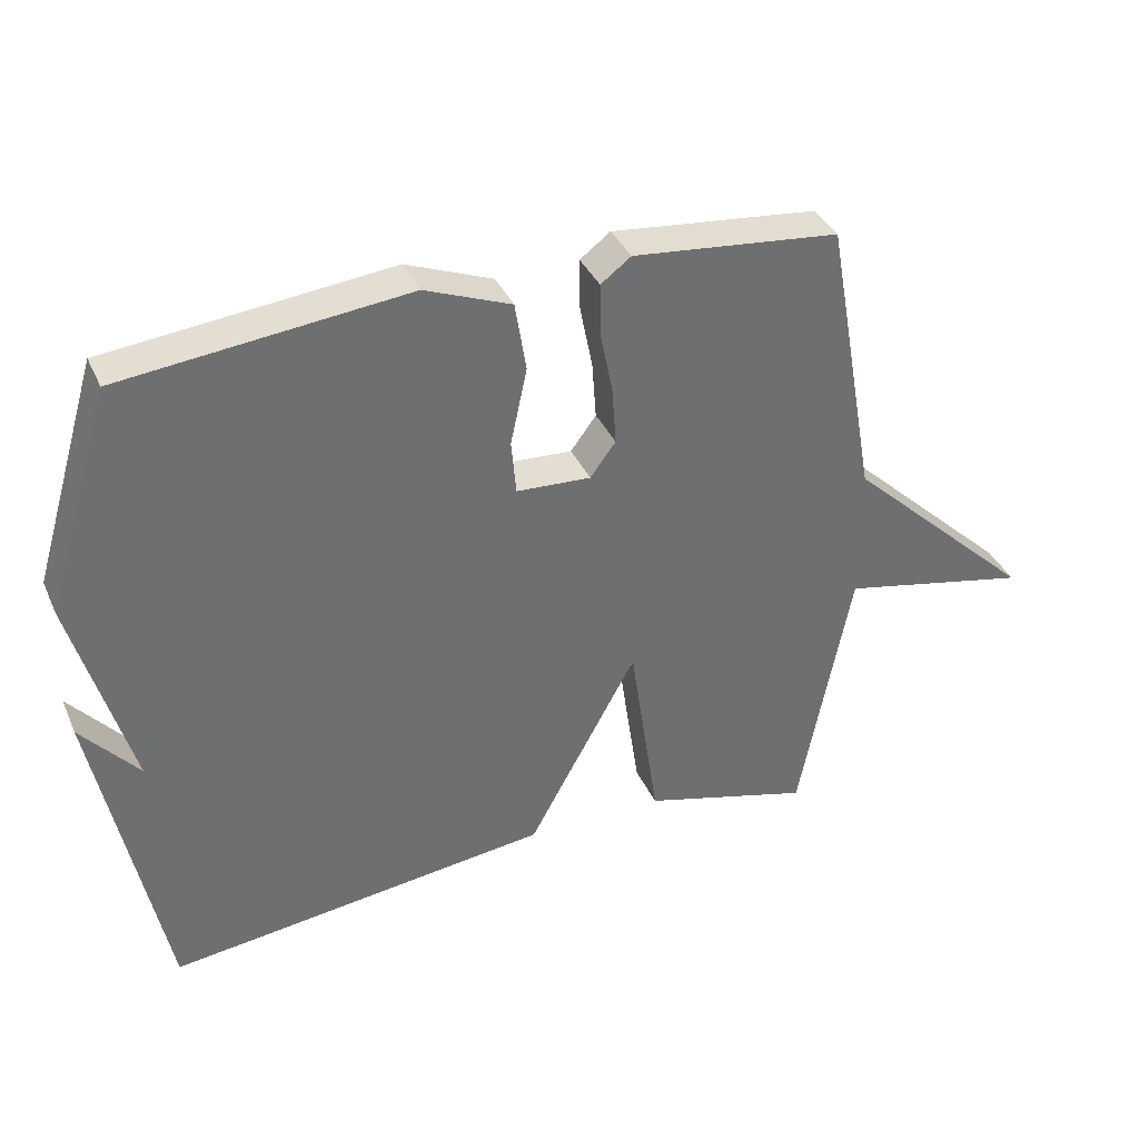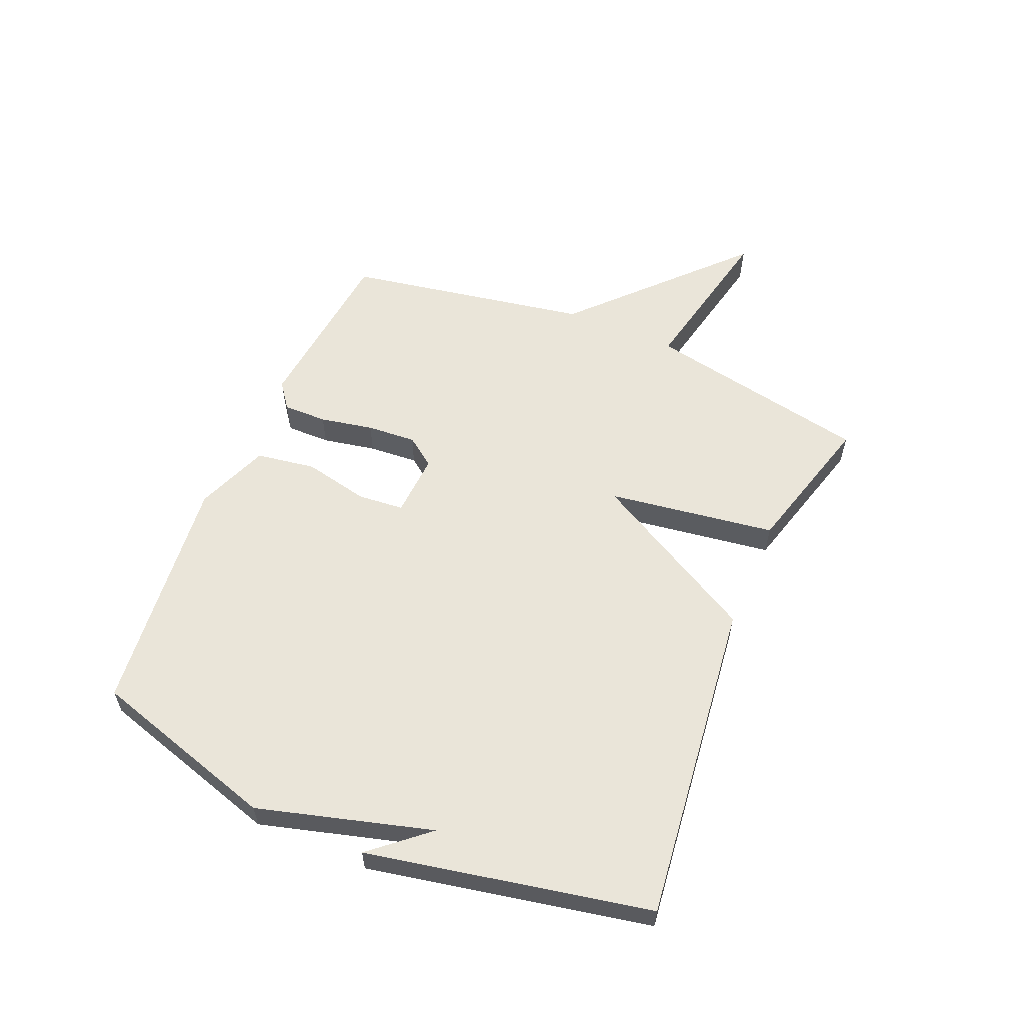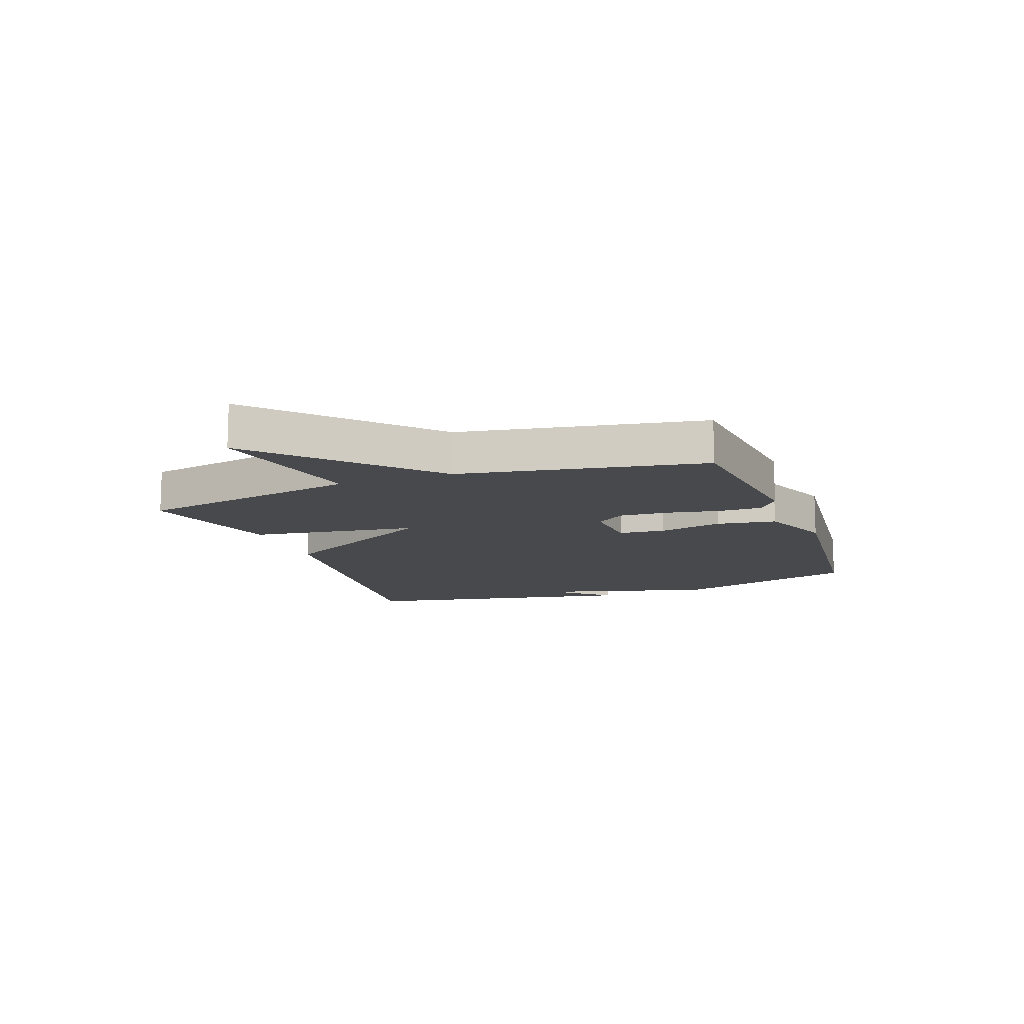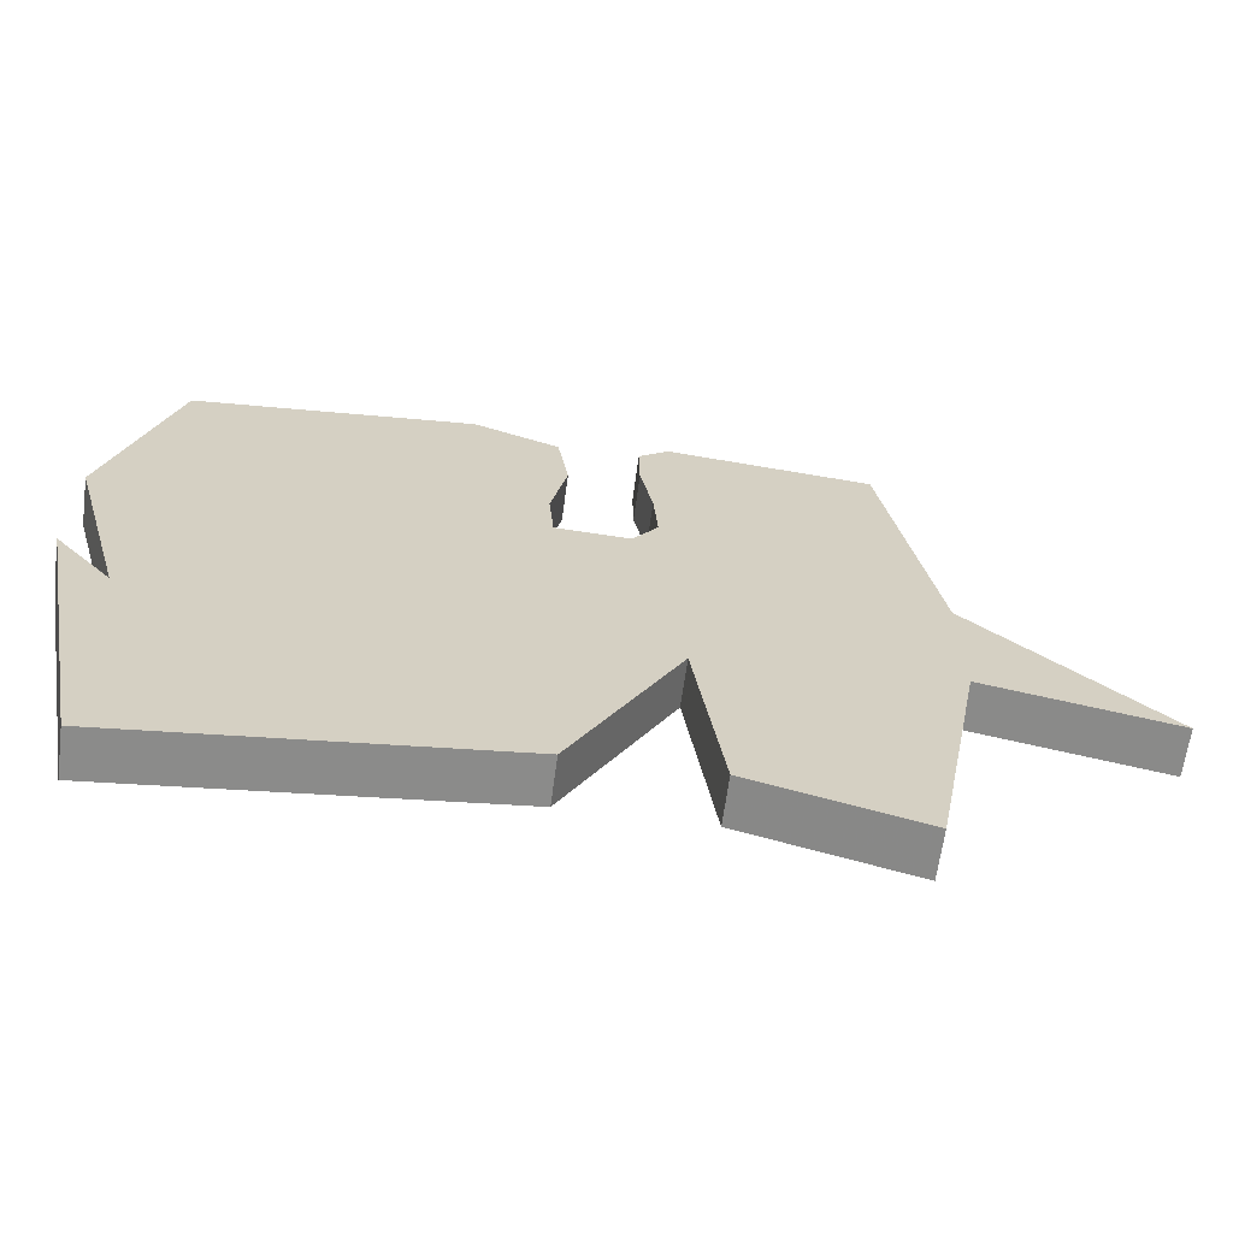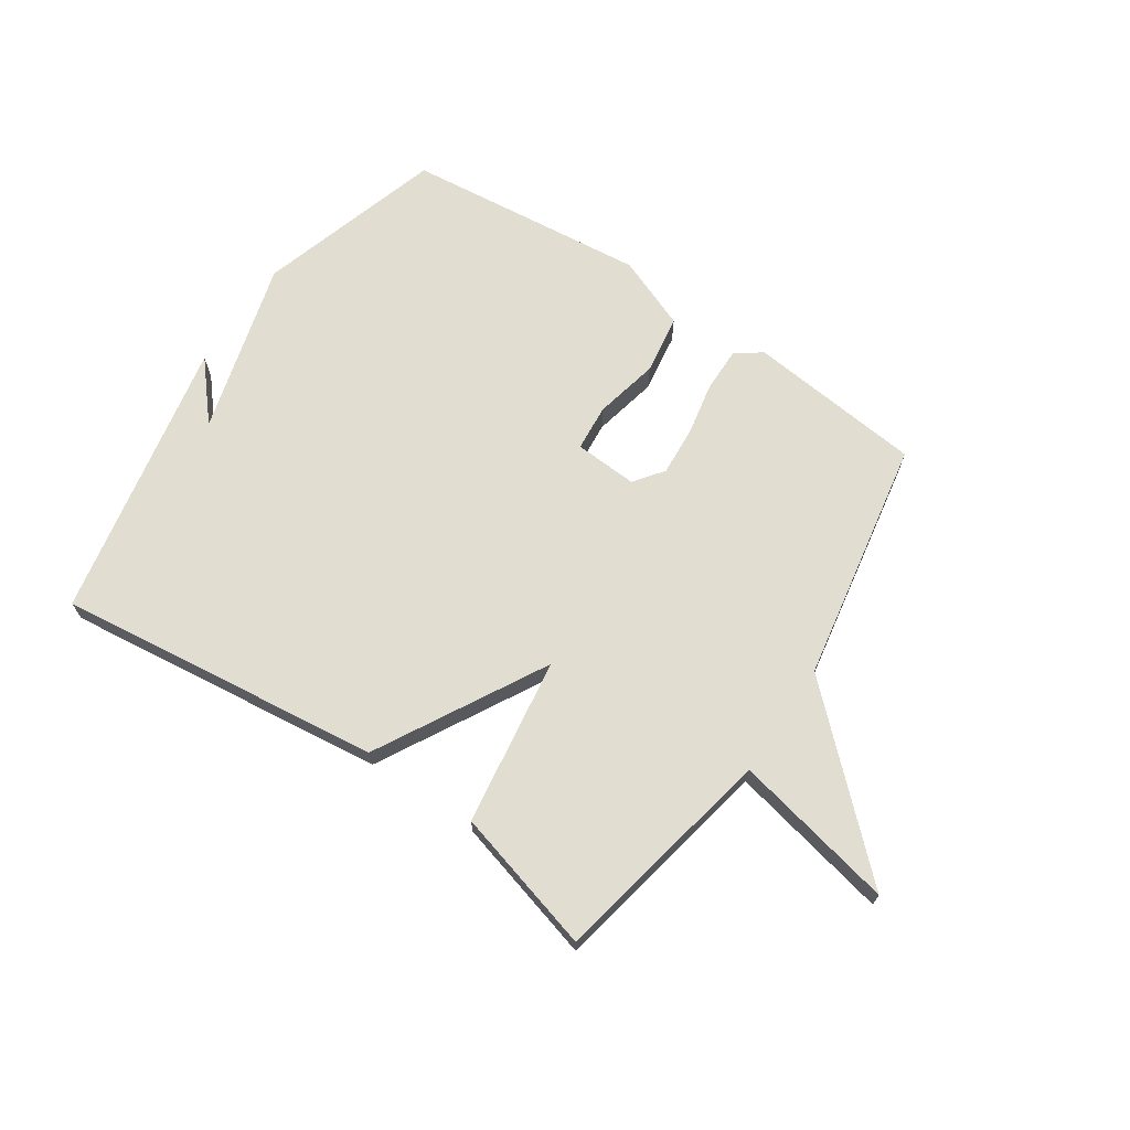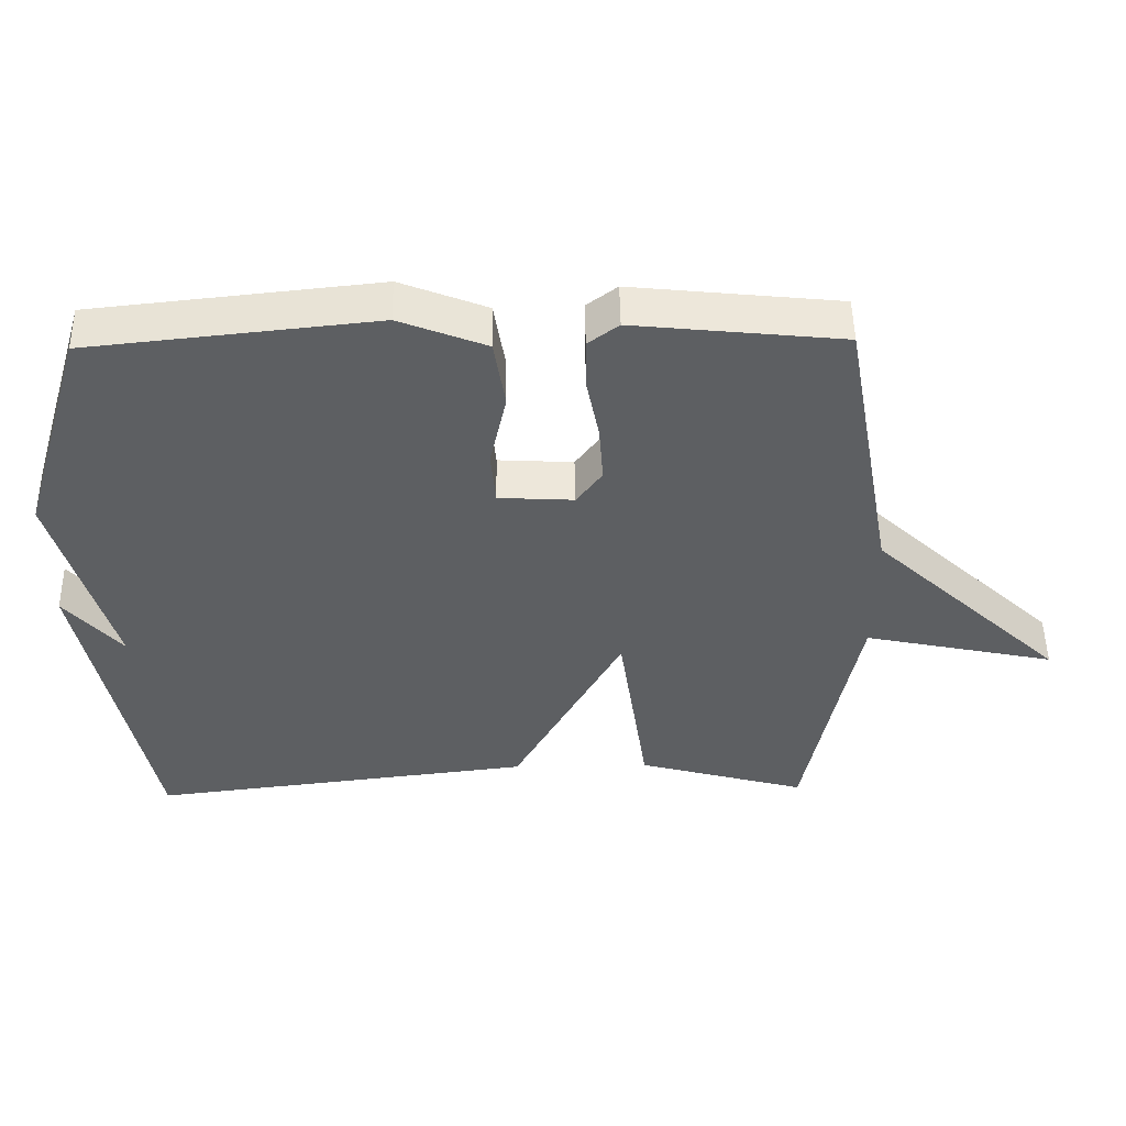
<metadata>
{"format":"obj","ext":"obj","renderer":"f3d","projection":"perspective","resolution":1024,"background":"white","views":[{"elev":36.8,"azim":157.8,"up":"+Z"},{"elev":57.9,"azim":113.1,"up":"+Y"},{"elev":-12.5,"azim":-69.7,"up":"+Y"},{"elev":-64.2,"azim":172.4,"up":"+Z"},{"elev":68.6,"azim":-146.0,"up":"+Y"},{"elev":50.1,"azim":179.1,"up":"+Z"}]}
</metadata>
<code>
v -0.5 0.07 0.5
v -0.2 0.07 0.531
v -0.156 0.07 0.498
v -0.157 0.07 0.423
v -0.175 0.07 0.332
v -0.181 0.07 0.248
v -0.144 0.07 0.198
v -0.036 0.07 0.204
v -0.029 0.07 0.283
v -0.053 0.07 0.394
v -0.037 0.07 0.495
v 0.088 0.07 0.544
v 0.5 0.07 0.5
v 0.596 0.07 0.181
v 0.513 0.07 -0.115
v 0.596 0.07 -0.019
v 0.5 0.07 -0.5
v -0.055 0.07 -0.433
v -0.213 0.07 -0.146
v -0.255 0.07 -0.433
v -0.5 0.07 -0.5
v -0.575 0.07 -0.116
v -0.851 0.07 -0.174
v -0.575 0.07 0.084
v -0.5 0 0.5
v -0.2 0 0.531
v -0.156 0 0.498
v -0.157 0 0.423
v -0.175 0 0.332
v -0.181 0 0.248
v -0.144 0 0.198
v -0.036 0 0.204
v -0.029 0 0.283
v -0.053 0 0.394
v -0.037 0 0.495
v 0.088 0 0.544
v 0.5 0 0.5
v 0.596 0 0.181
v 0.513 0 -0.115
v 0.596 0 -0.019
v 0.5 0 -0.5
v -0.055 0 -0.433
v -0.213 0 -0.146
v -0.255 0 -0.433
v -0.5 0 -0.5
v -0.575 0 -0.116
v -0.851 0 -0.174
v -0.575 0 0.084
f 22 23 24
f 24 1 2
f 22 24 2
f 21 22 2
f 20 21 2
f 19 20 2
f 15 16 17
f 15 17 18 19
f 13 14 15
f 12 13 15
f 11 12 15
f 10 11 15
f 9 10 15
f 8 9 15
f 7 8 15 19
f 2 3 4 5
f 2 5 6
f 19 2 6
f 6 7 19
f 48 47 46
f 26 25 48
f 26 48 46
f 26 46 45
f 26 45 44
f 26 44 43
f 41 40 39
f 43 42 41 39
f 39 38 37
f 39 37 36
f 39 36 35
f 39 35 34
f 39 34 33
f 39 33 32
f 43 39 32 31
f 29 28 27 26
f 30 29 26
f 30 26 43
f 43 31 30
f 1 25 26 2
f 2 26 27 3
f 3 27 28 4
f 4 28 29 5
f 5 29 30 6
f 6 30 31 7
f 7 31 32 8
f 8 32 33 9
f 9 33 34 10
f 10 34 35 11
f 11 35 36 12
f 12 36 37 13
f 13 37 38 14
f 14 38 39 15
f 15 39 40 16
f 16 40 41 17
f 17 41 42 18
f 18 42 43 19
f 19 43 44 20
f 20 44 45 21
f 21 45 46 22
f 22 46 47 23
f 23 47 48 24
f 24 48 25 1

</code>
